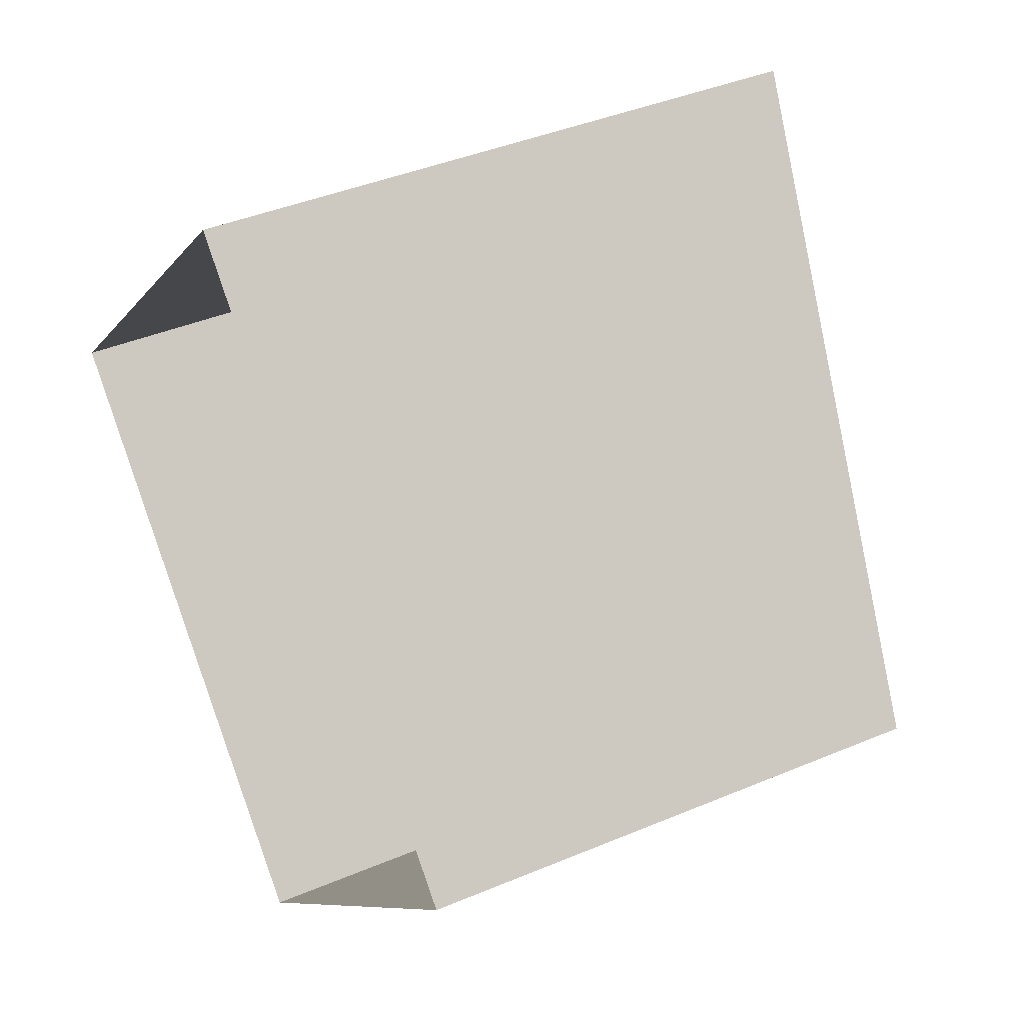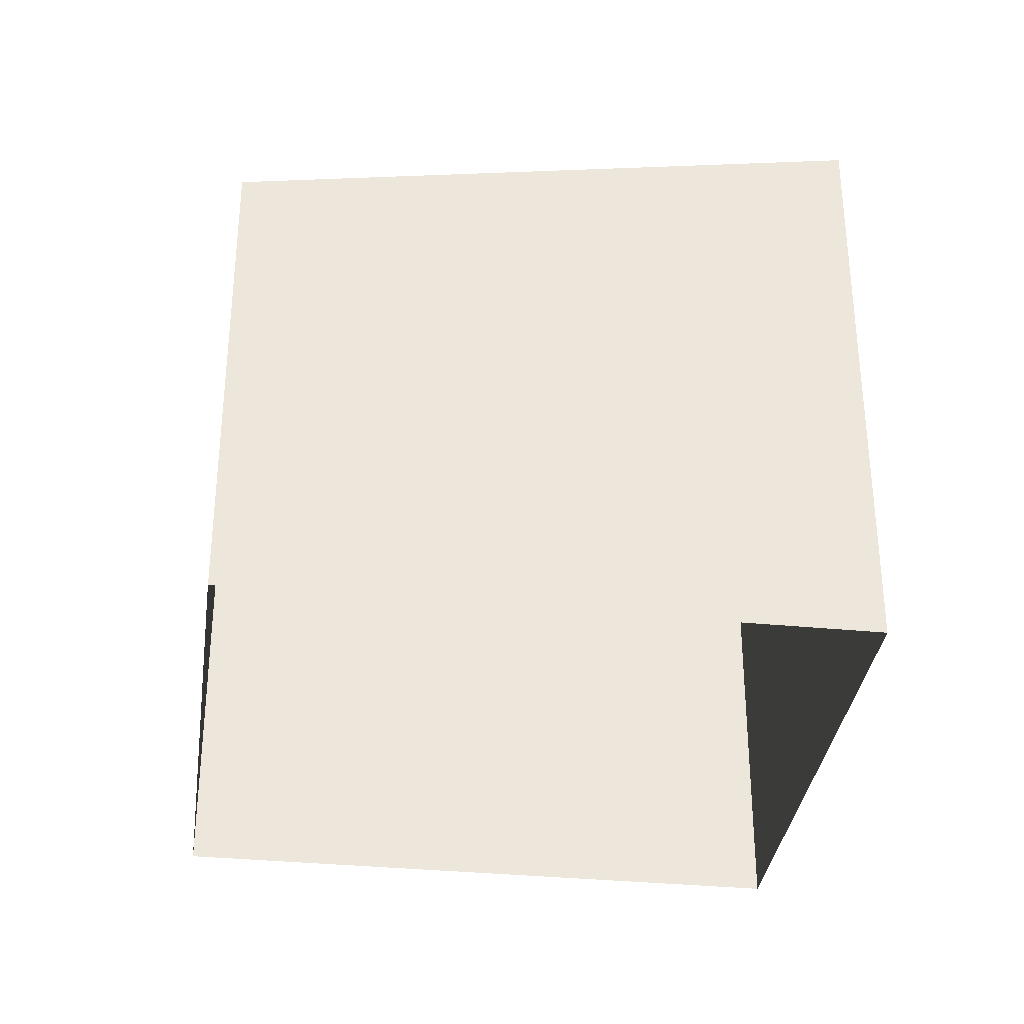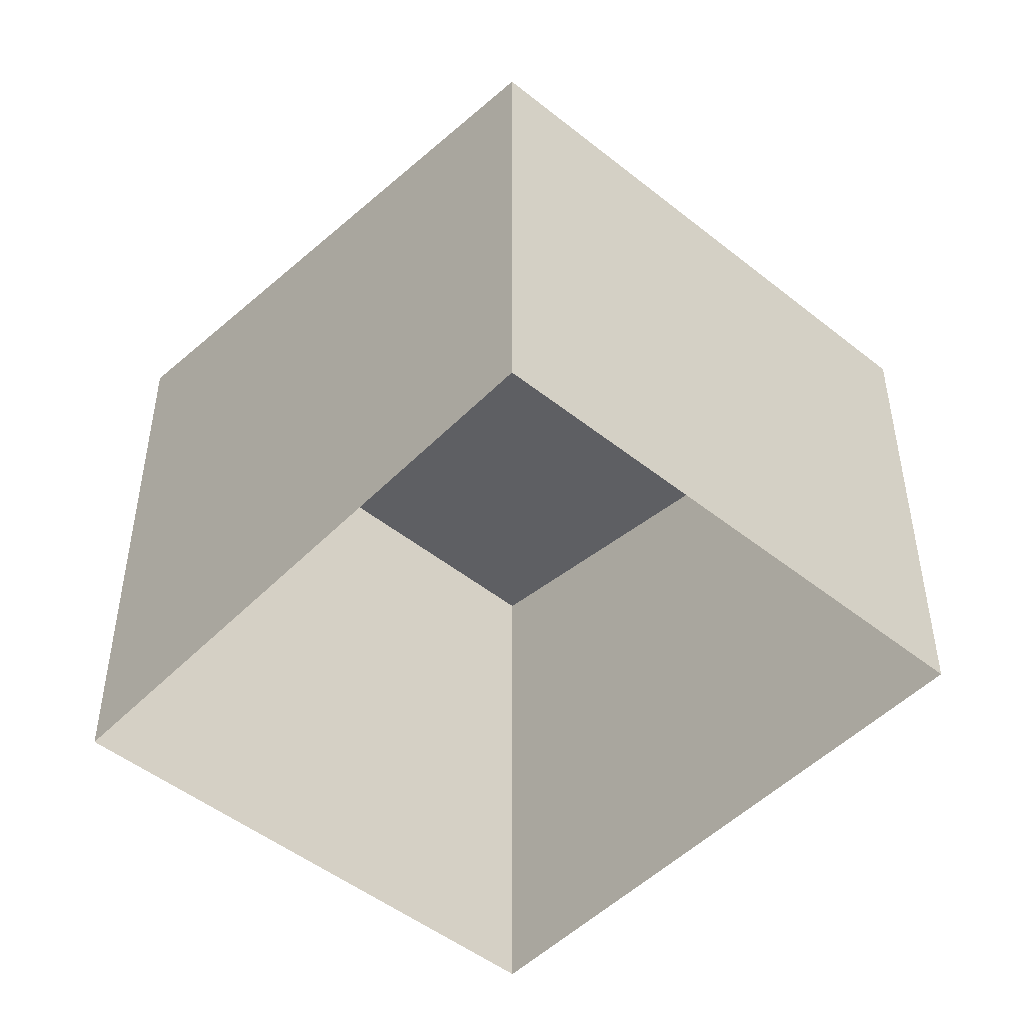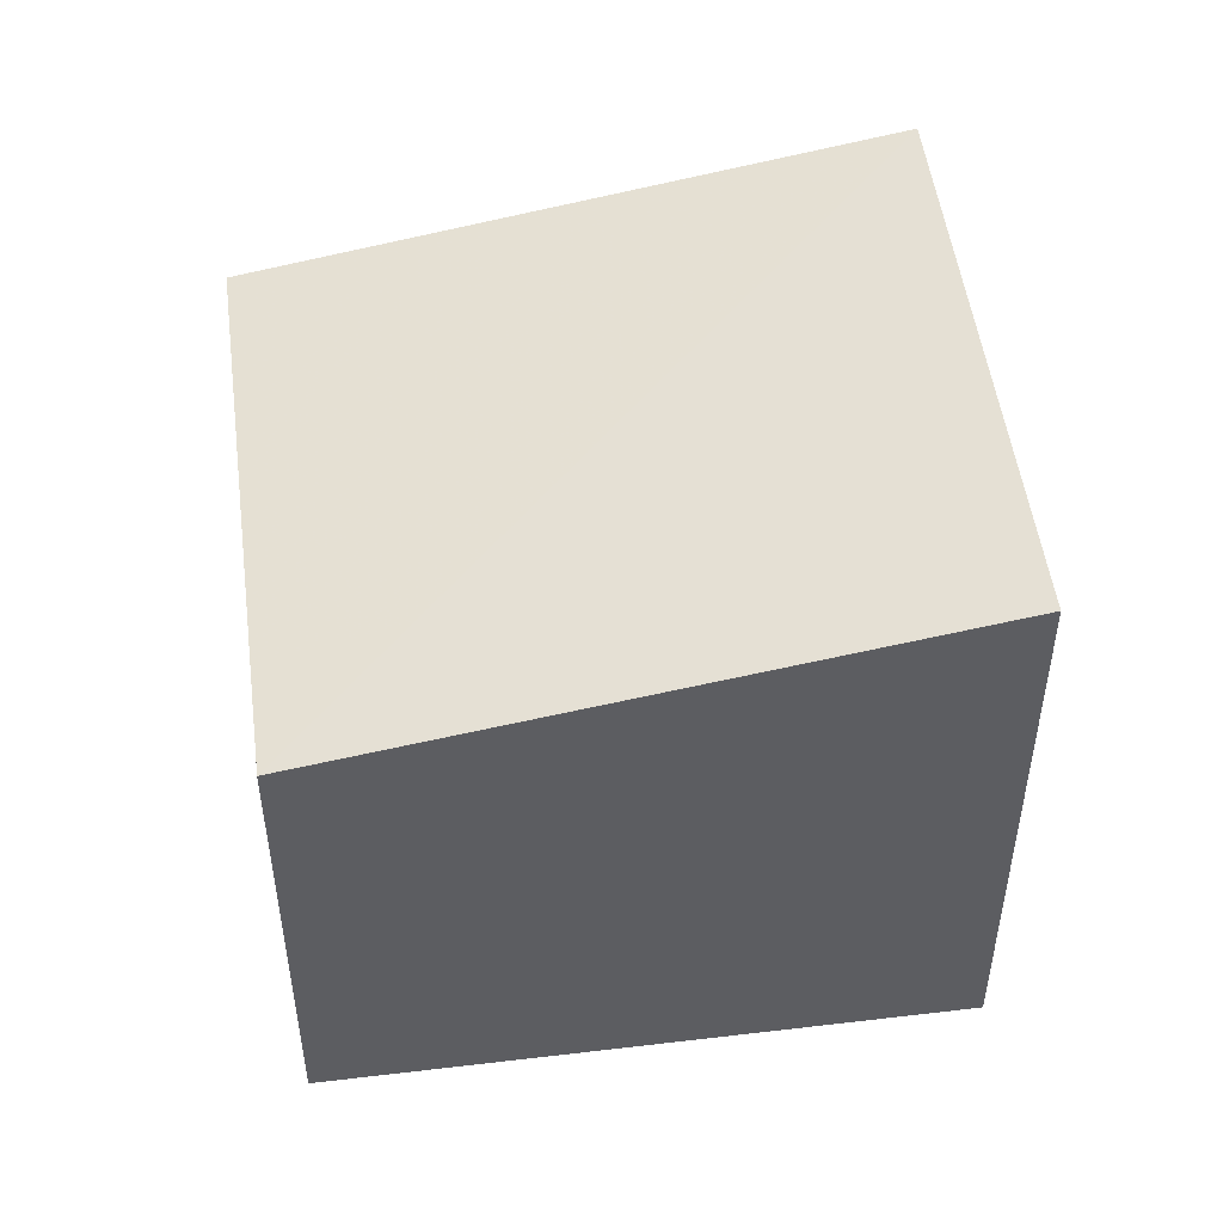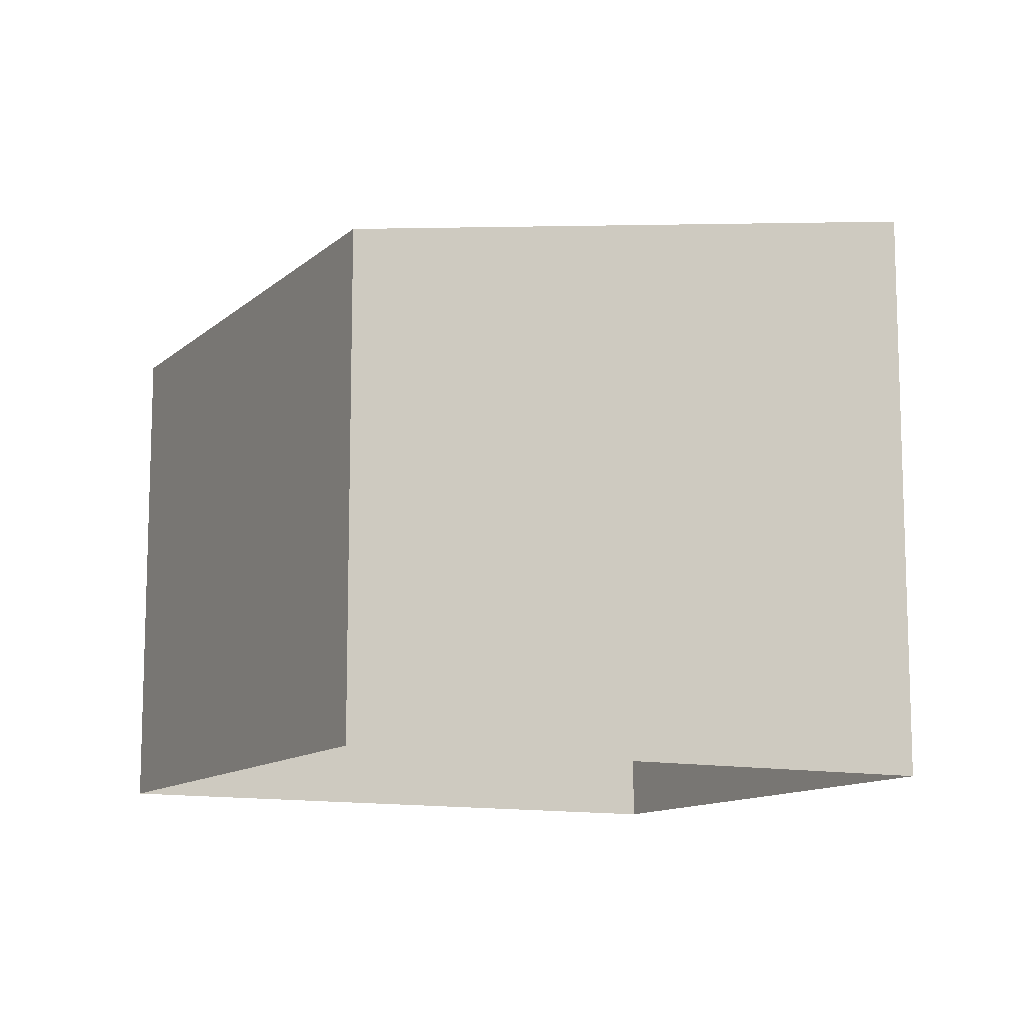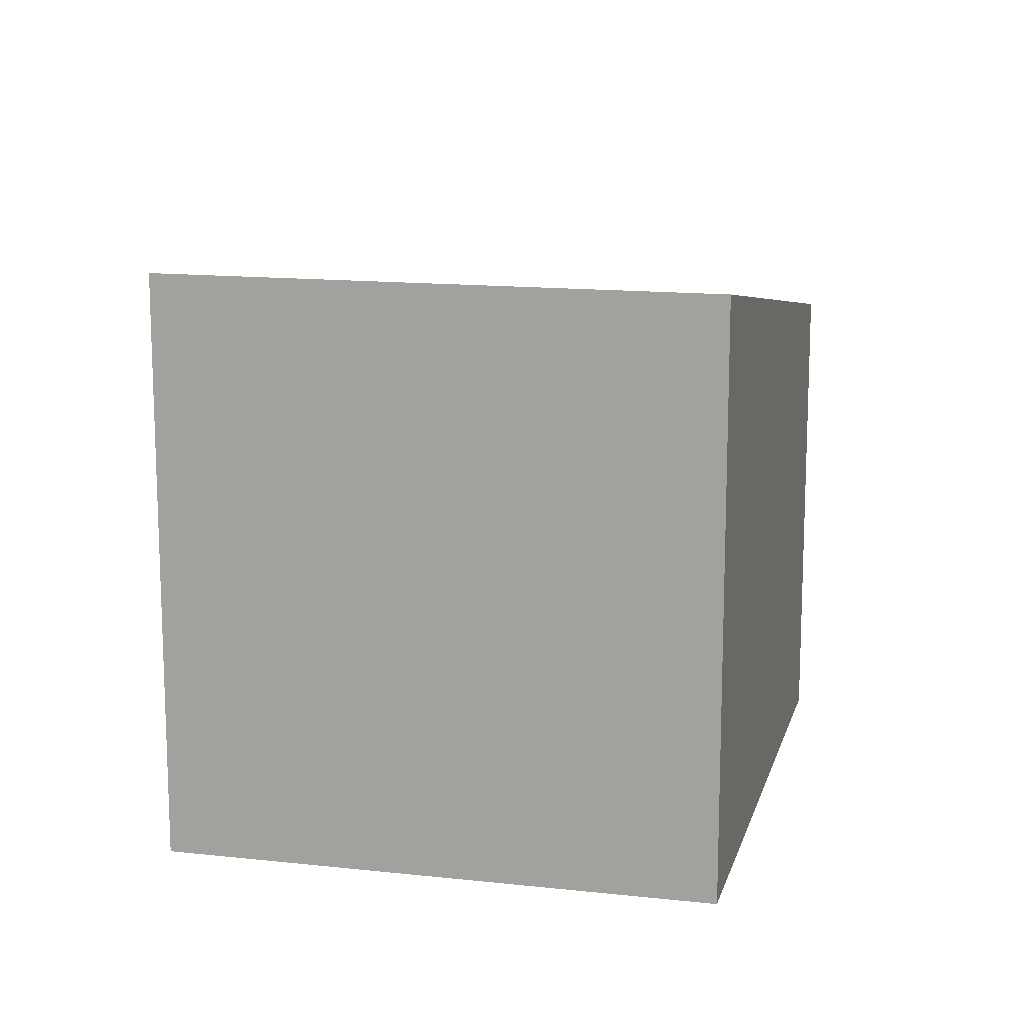
<metadata>
{"format":"obj","ext":"obj","renderer":"f3d","projection":"perspective","resolution":1024,"background":"white","views":[{"elev":40.0,"azim":-117.7,"up":"+Y"},{"elev":-34.1,"azim":37.8,"up":"+Z"},{"elev":-48.6,"azim":-86.3,"up":"+Z"},{"elev":51.1,"azim":38.0,"up":"+Z"},{"elev":-11.7,"azim":17.7,"up":"+Z"},{"elev":14.1,"azim":149.2,"up":"+Z"}]}
</metadata>
<code>
v -2.237e+05 -1.274e+05 17.31
v -2.237e+05 -1.274e+05 17.31
v -2.237e+05 -1.274e+05 17.31
v -2.237e+05 -1.274e+05 17.31
v -2.237e+05 -1.274e+05 24.08
v -2.237e+05 -1.274e+05 25.56
v -2.237e+05 -1.274e+05 24.08
v -2.237e+05 -1.274e+05 25.56
f 1 2 3
f 4 1 3
f 5 6 7
f 5 8 6
f 6 1 4
f 6 8 1
f 5 3 2
f 5 7 3
f 7 4 3
f 7 6 4
f 5 2 1
f 8 5 1

</code>
